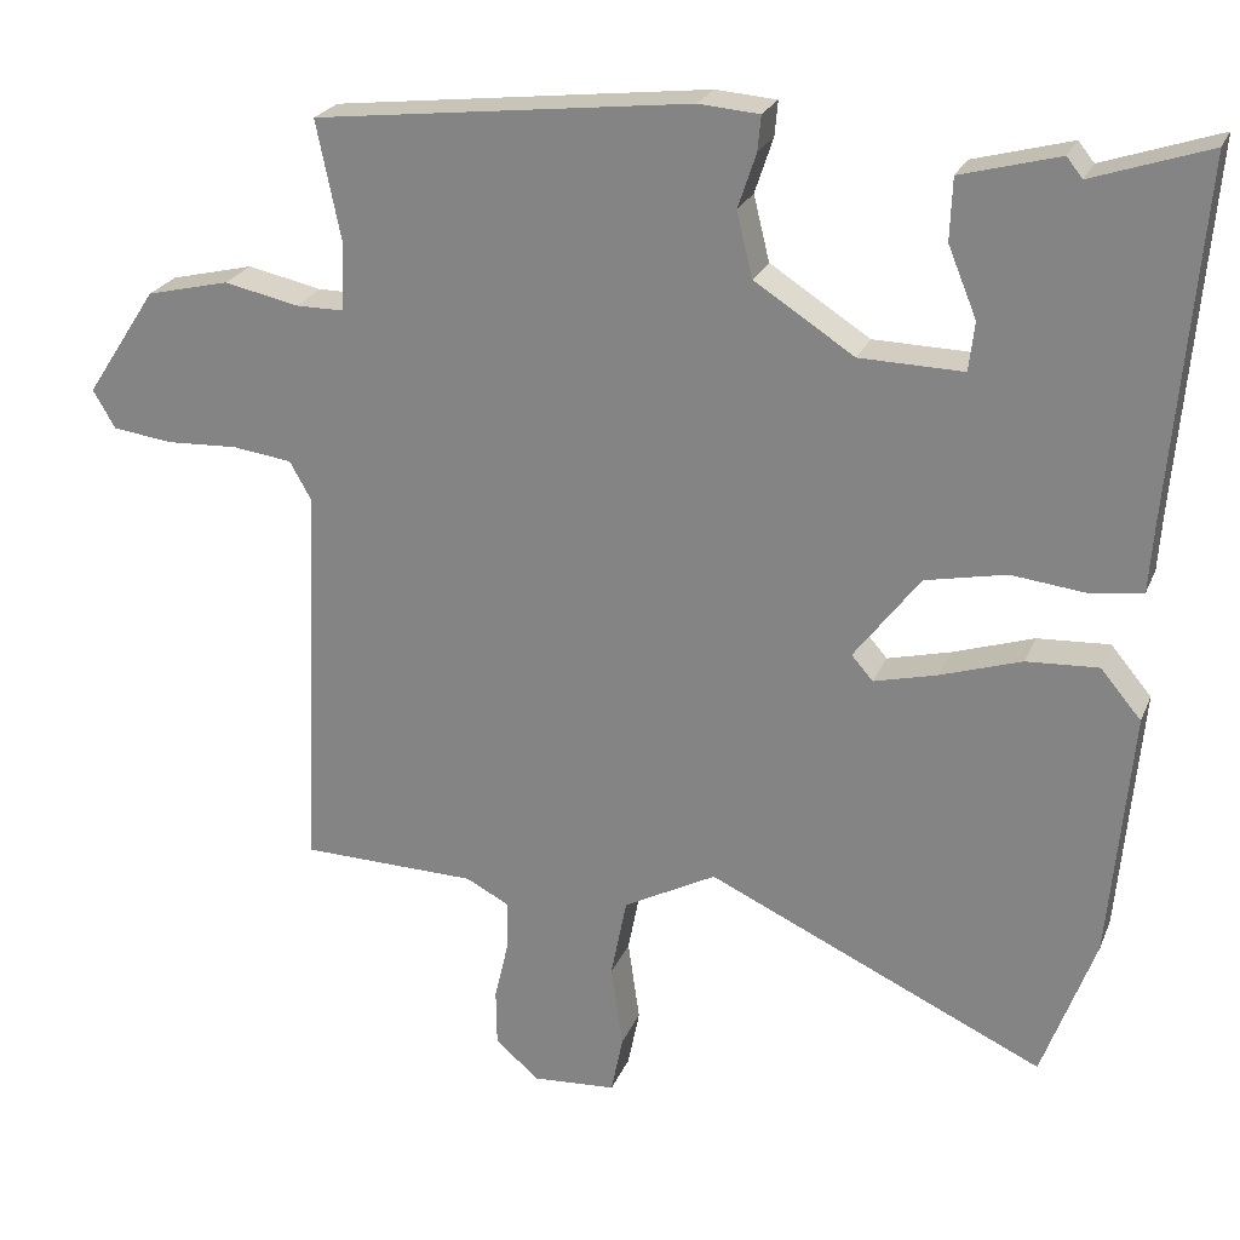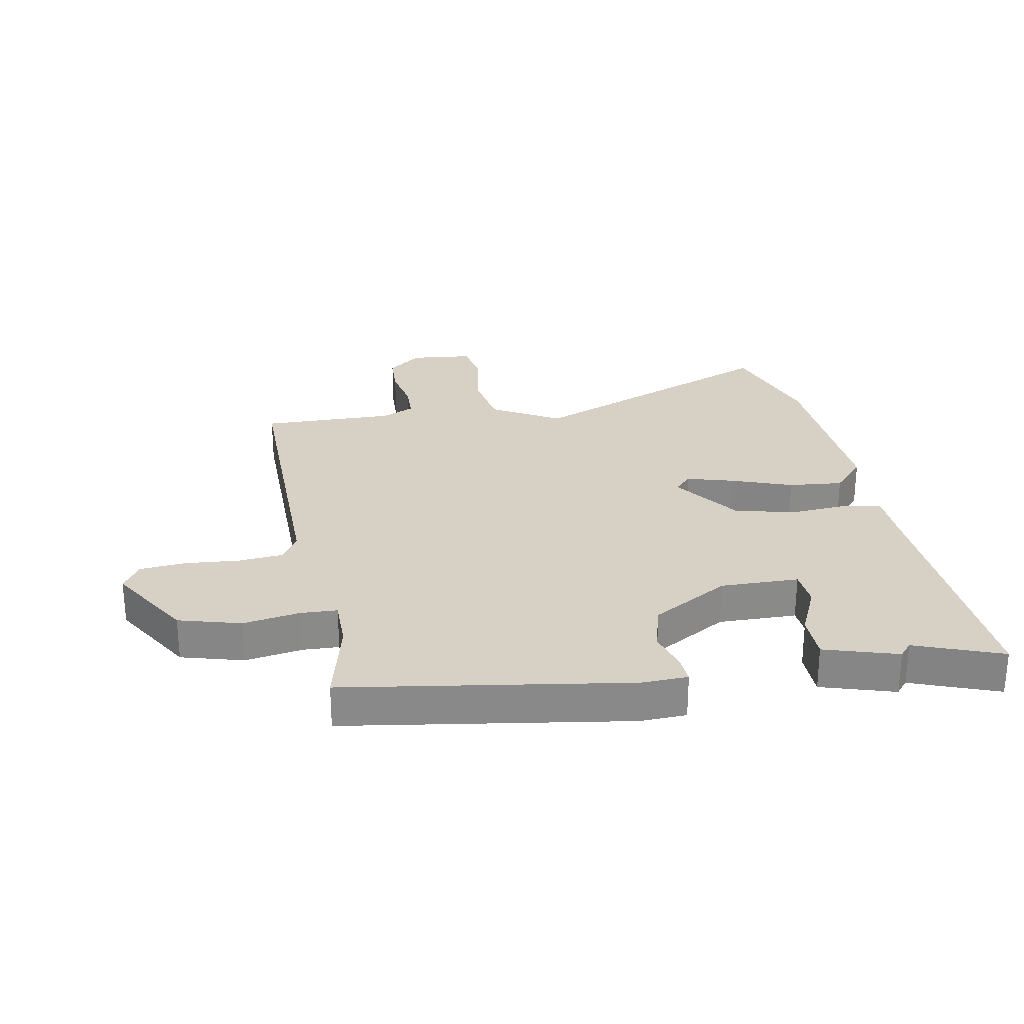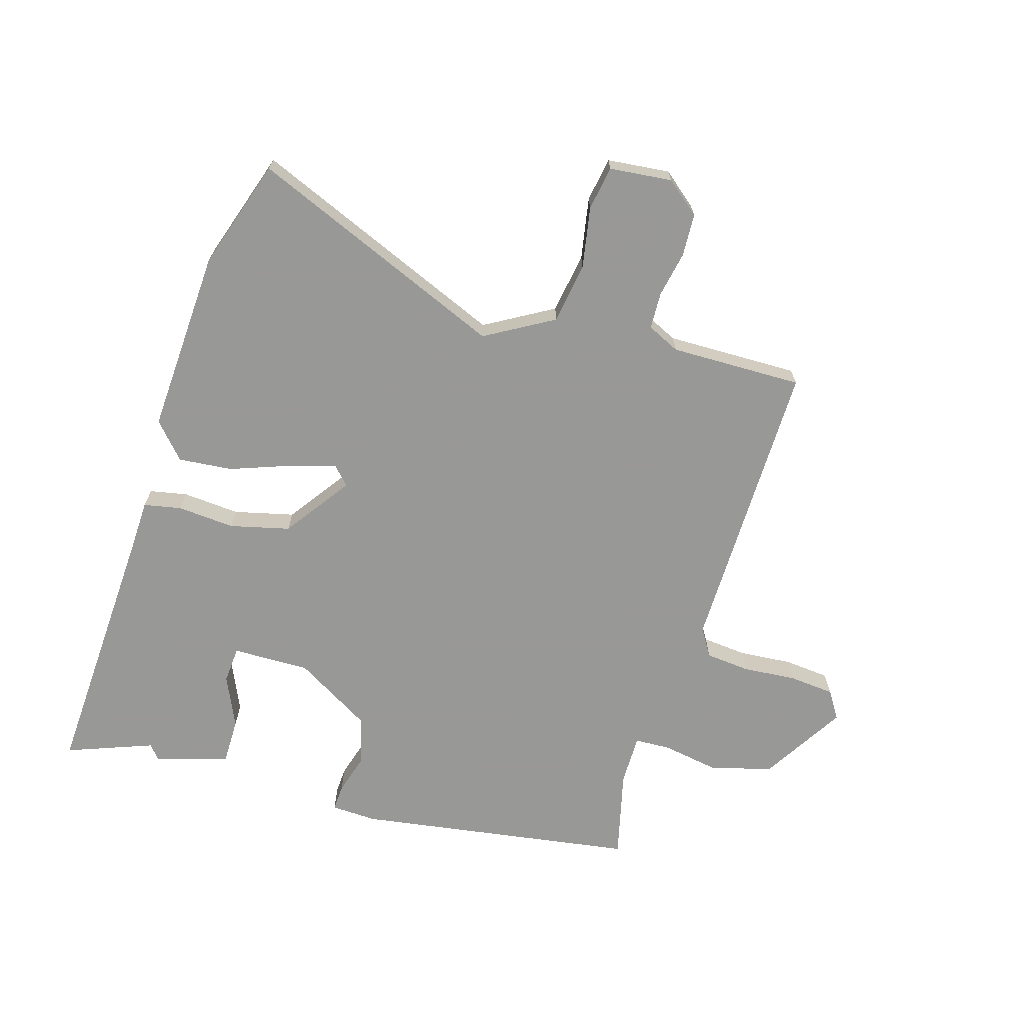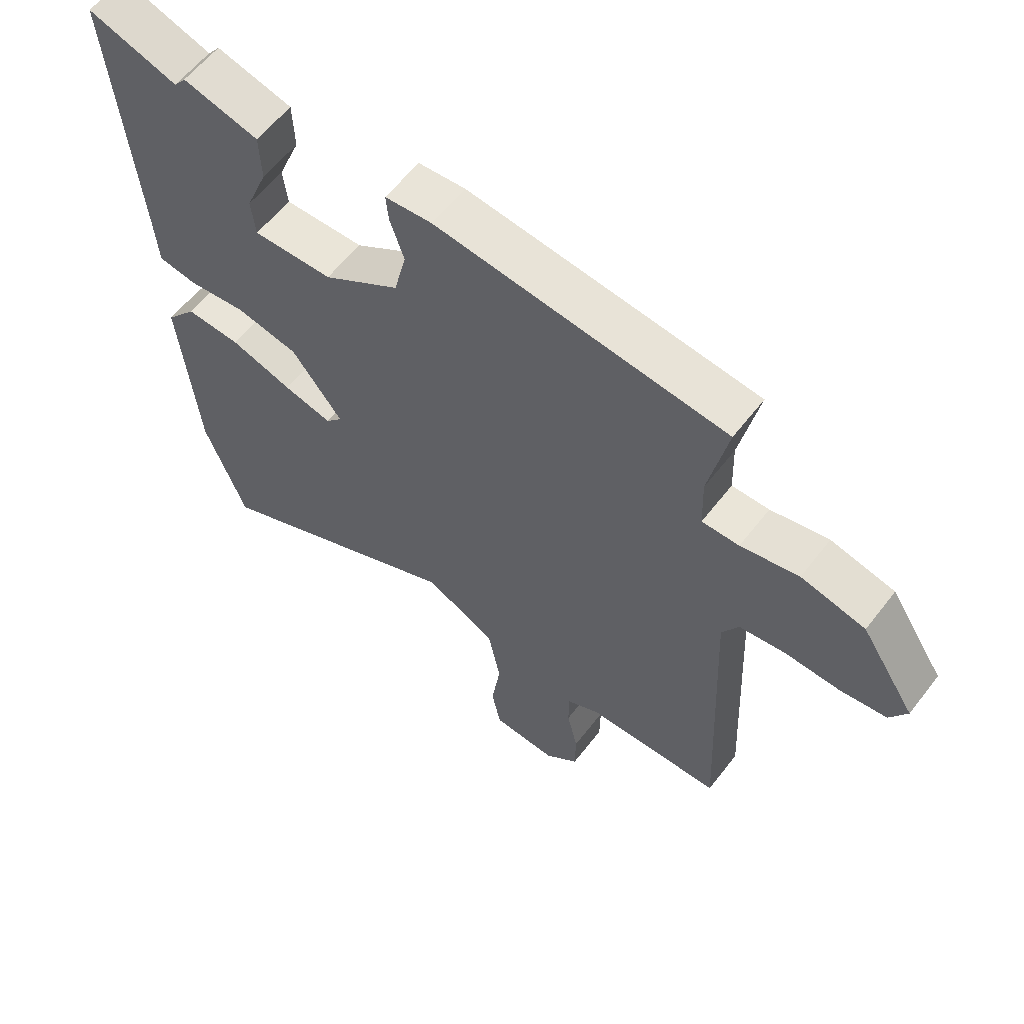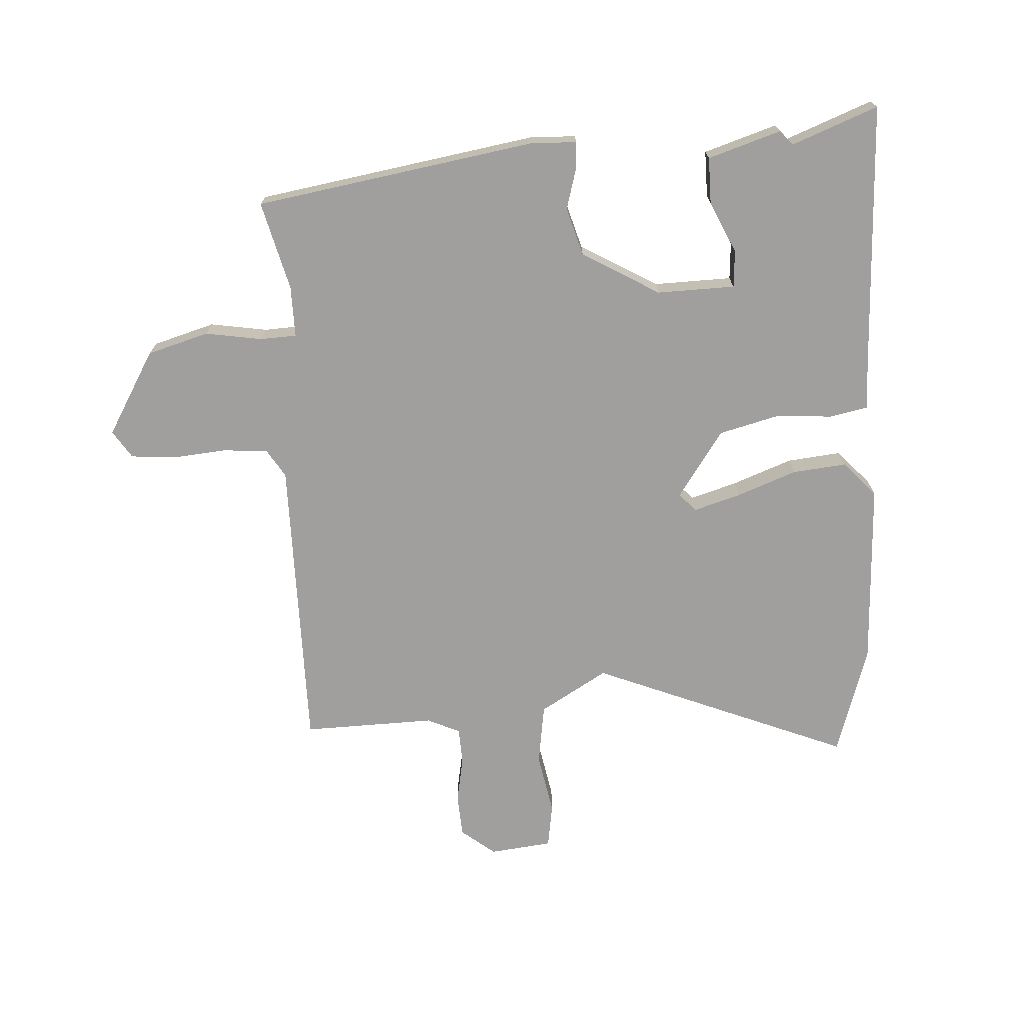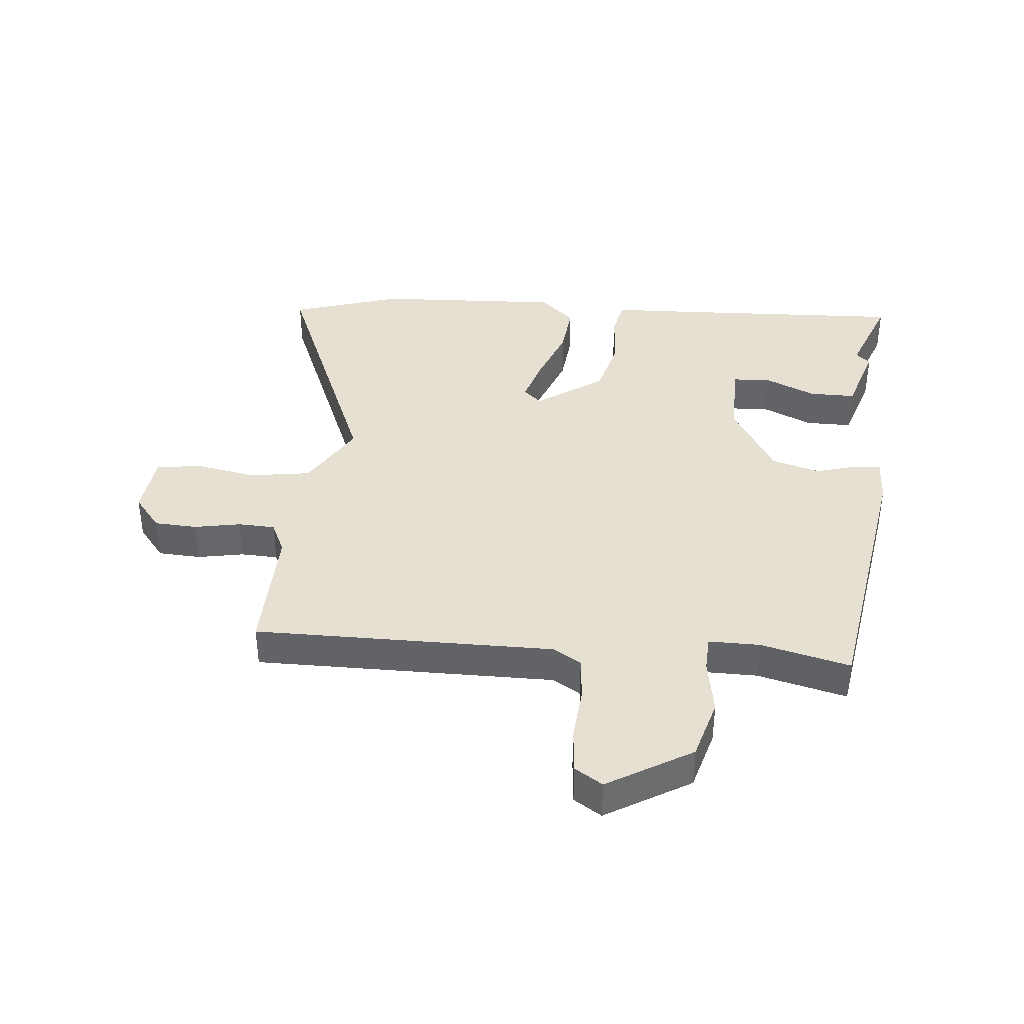
<metadata>
{"format":"obj","ext":"obj","renderer":"f3d","projection":"perspective","resolution":1024,"background":"white","views":[{"elev":23.9,"azim":18.6,"up":"+Z"},{"elev":27.0,"azim":-8.3,"up":"+Y"},{"elev":-68.5,"azim":165.4,"up":"+Y"},{"elev":59.5,"azim":-142.5,"up":"+Z"},{"elev":-71.4,"azim":6.0,"up":"+Y"},{"elev":38.5,"azim":-82.3,"up":"+Y"}]}
</metadata>
<code>
v 0.508 0.07 -0.479
v 0.441 0.07 -0.662
v 0.016 0.07 -0.466
v -0.101 0.07 -0.528
v -0.121 0.07 -0.63
v -0.106 0.07 -0.734
v -0.121 0.07 -0.808
v -0.227 0.07 -0.815
v -0.282 0.07 -0.767
v -0.283 0.07 -0.695
v -0.265 0.07 -0.618
v -0.265 0.07 -0.556
v -0.319 0.07 -0.528
v -0.542 0.07 -0.523
v -0.519 0.07 -0.021
v -0.546 0.07 0.027
v -0.621 0.07 0.037
v -0.712 0.07 0.033
v -0.788 0.07 0.043
v -0.816 0.07 0.091
v -0.726 0.07 0.228
v -0.621 0.07 0.253
v -0.526 0.07 0.233
v -0.465 0.07 0.233
v -0.462 0.07 0.319
v -0.493 0.07 0.47
v -0.018 0.07 0.525
v 0.059 0.07 0.519
v 0.055 0.07 0.475
v 0.032 0.07 0.406
v 0.052 0.07 0.324
v 0.178 0.07 0.243
v 0.309 0.07 0.24
v 0.316 0.07 0.302
v 0.28 0.07 0.39
v 0.283 0.07 0.468
v 0.407 0.07 0.501
v 0.427 0.07 0.476
v 0.574 0.07 0.525
v 0.536 0.07 0.081
v 0.53 0.07 -0.004
v 0.466 0.07 -0.014
v 0.37 0.07 -0.003
v 0.268 0.07 -0.024
v 0.185 0.07 -0.133
v 0.212 0.07 -0.164
v 0.292 0.07 -0.144
v 0.394 0.07 -0.111
v 0.485 0.07 -0.106
v 0.536 0.07 -0.167
v 0.508 0 -0.479
v 0.441 0 -0.662
v 0.016 0 -0.466
v -0.101 0 -0.528
v -0.121 0 -0.63
v -0.106 0 -0.734
v -0.121 0 -0.808
v -0.227 0 -0.815
v -0.282 0 -0.767
v -0.283 0 -0.695
v -0.265 0 -0.618
v -0.265 0 -0.556
v -0.319 0 -0.528
v -0.542 0 -0.523
v -0.519 0 -0.021
v -0.546 0 0.027
v -0.621 0 0.037
v -0.712 0 0.033
v -0.788 0 0.043
v -0.816 0 0.091
v -0.726 0 0.228
v -0.621 0 0.253
v -0.526 0 0.233
v -0.465 0 0.233
v -0.462 0 0.319
v -0.493 0 0.47
v -0.018 0 0.525
v 0.059 0 0.519
v 0.055 0 0.475
v 0.032 0 0.406
v 0.052 0 0.324
v 0.178 0 0.243
v 0.309 0 0.24
v 0.316 0 0.302
v 0.28 0 0.39
v 0.283 0 0.468
v 0.407 0 0.501
v 0.427 0 0.476
v 0.574 0 0.525
v 0.536 0 0.081
v 0.53 0 -0.004
v 0.466 0 -0.014
v 0.37 0 -0.003
v 0.268 0 -0.024
v 0.185 0 -0.133
v 0.212 0 -0.164
v 0.292 0 -0.144
v 0.394 0 -0.111
v 0.485 0 -0.106
v 0.536 0 -0.167
f 1 2 3
f 50 1 3
f 49 50 3
f 48 49 3
f 47 48 3
f 46 47 3 4
f 45 46 4
f 40 41 42 43
f 40 43 44
f 39 40 44
f 38 39 44
f 36 37 38
f 35 36 38
f 34 35 38
f 33 34 38
f 33 38 44 45
f 28 29 30
f 27 28 30
f 26 27 30
f 25 26 30
f 24 25 30 31
f 21 22 23
f 20 21 23
f 19 20 23
f 18 19 23
f 17 18 23
f 16 17 23 24
f 24 31 32
f 16 24 32
f 15 16 32
f 9 10 11
f 8 9 11
f 7 8 11
f 6 7 11
f 5 6 11
f 4 5 11 12
f 33 45 4
f 32 33 4
f 15 32 4
f 14 15 4
f 13 14 4
f 4 12 13
f 53 52 51
f 53 51 100
f 53 100 99
f 53 99 98
f 53 98 97
f 54 53 97 96
f 54 96 95
f 93 92 91 90
f 94 93 90
f 94 90 89
f 94 89 88
f 88 87 86
f 88 86 85
f 88 85 84
f 88 84 83
f 95 94 88 83
f 80 79 78
f 80 78 77
f 80 77 76
f 80 76 75
f 81 80 75 74
f 73 72 71
f 73 71 70
f 73 70 69
f 73 69 68
f 73 68 67
f 74 73 67 66
f 82 81 74
f 82 74 66
f 82 66 65
f 61 60 59
f 61 59 58
f 61 58 57
f 61 57 56
f 61 56 55
f 62 61 55 54
f 54 95 83
f 54 83 82
f 54 82 65
f 54 65 64
f 54 64 63
f 63 62 54
f 1 51 52 2
f 2 52 53 3
f 3 53 54 4
f 4 54 55 5
f 5 55 56 6
f 6 56 57 7
f 7 57 58 8
f 8 58 59 9
f 9 59 60 10
f 10 60 61 11
f 11 61 62 12
f 12 62 63 13
f 13 63 64 14
f 14 64 65 15
f 15 65 66 16
f 16 66 67 17
f 17 67 68 18
f 18 68 69 19
f 19 69 70 20
f 20 70 71 21
f 21 71 72 22
f 22 72 73 23
f 23 73 74 24
f 24 74 75 25
f 25 75 76 26
f 26 76 77 27
f 27 77 78 28
f 28 78 79 29
f 29 79 80 30
f 30 80 81 31
f 31 81 82 32
f 32 82 83 33
f 33 83 84 34
f 34 84 85 35
f 35 85 86 36
f 36 86 87 37
f 37 87 88 38
f 38 88 89 39
f 39 89 90 40
f 40 90 91 41
f 41 91 92 42
f 42 92 93 43
f 43 93 94 44
f 44 94 95 45
f 45 95 96 46
f 46 96 97 47
f 47 97 98 48
f 48 98 99 49
f 49 99 100 50
f 50 100 51 1

</code>
